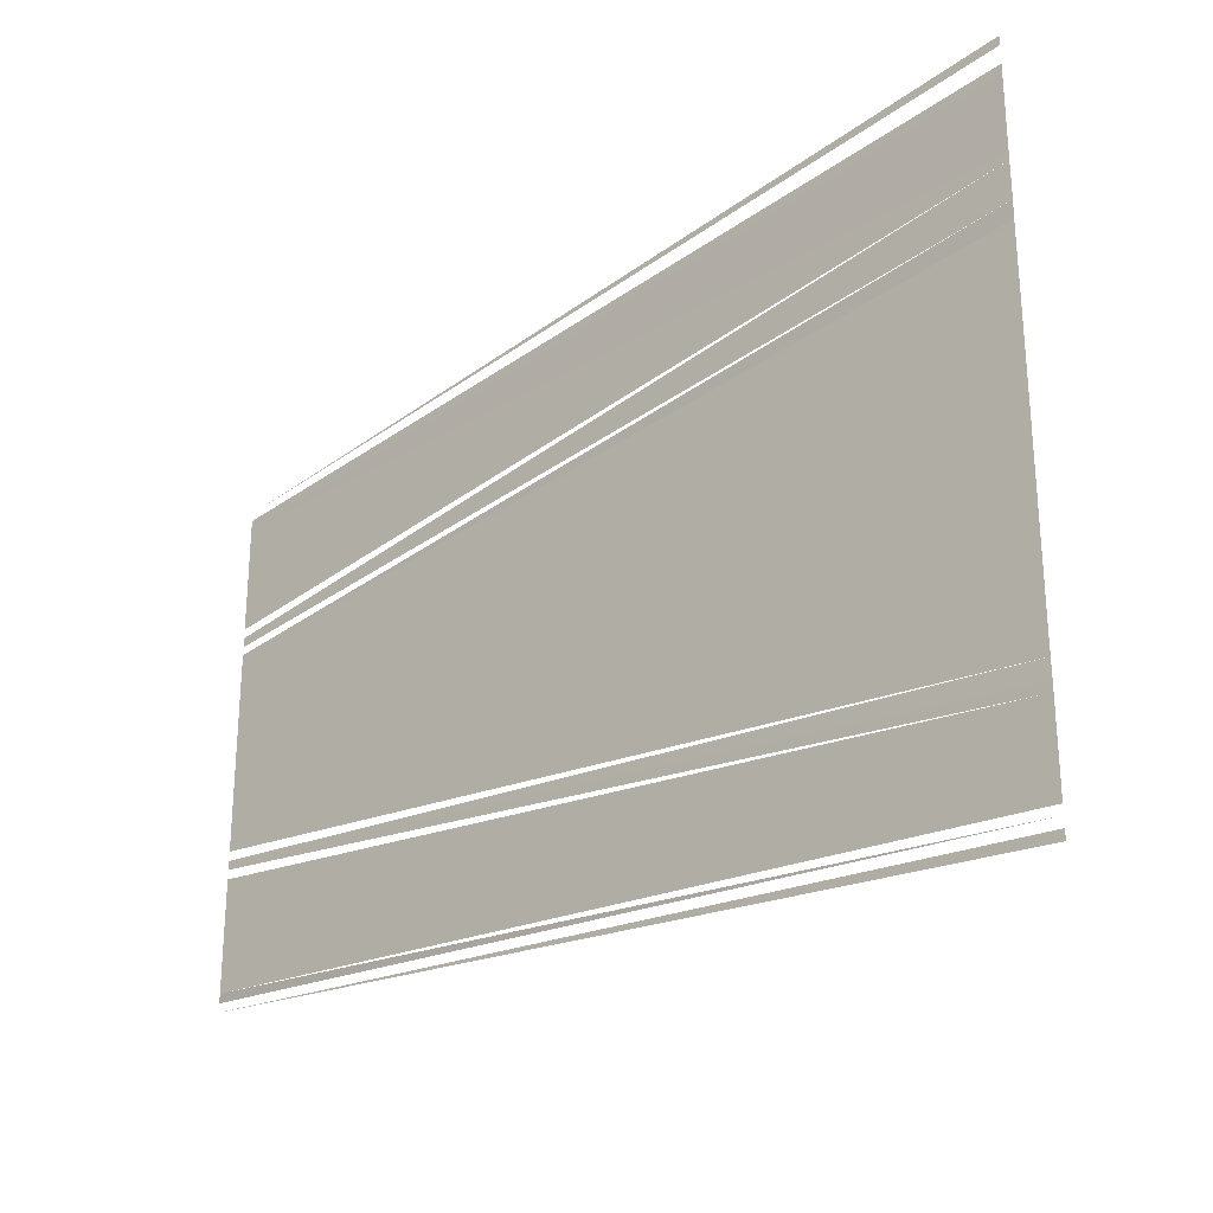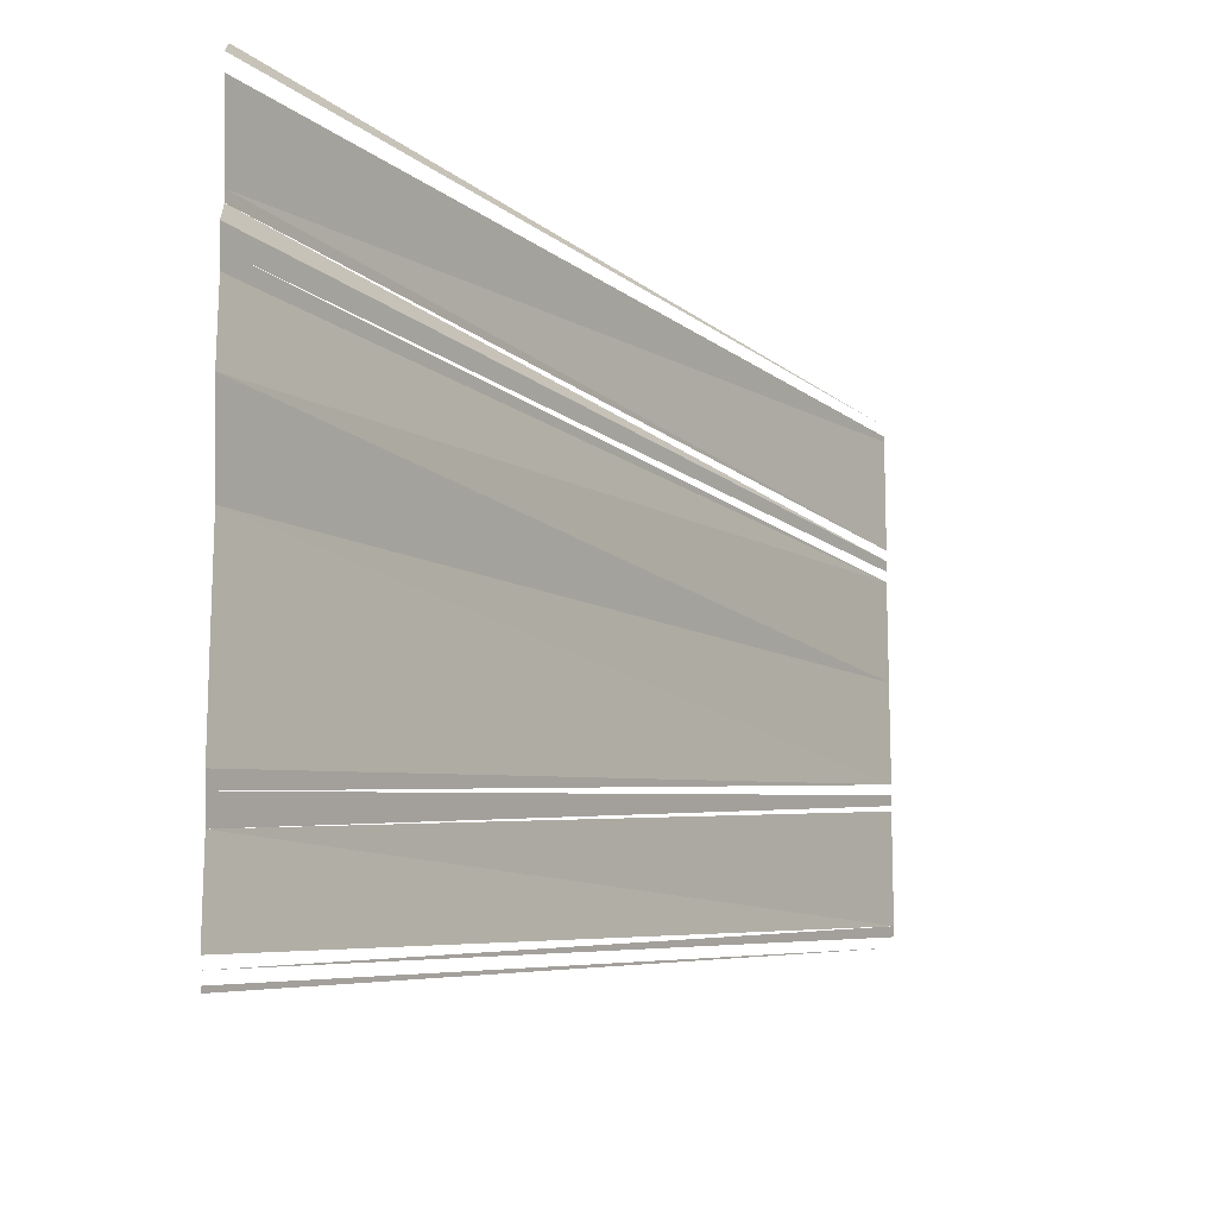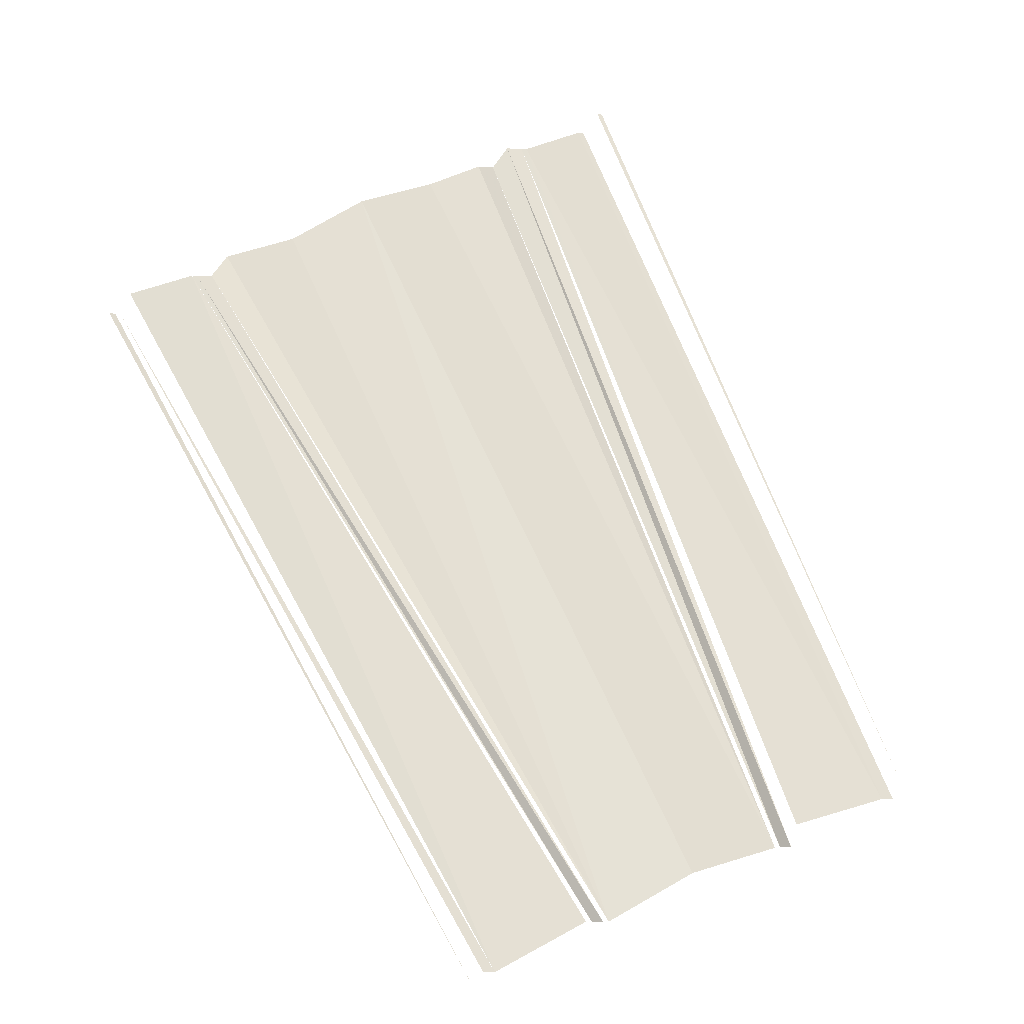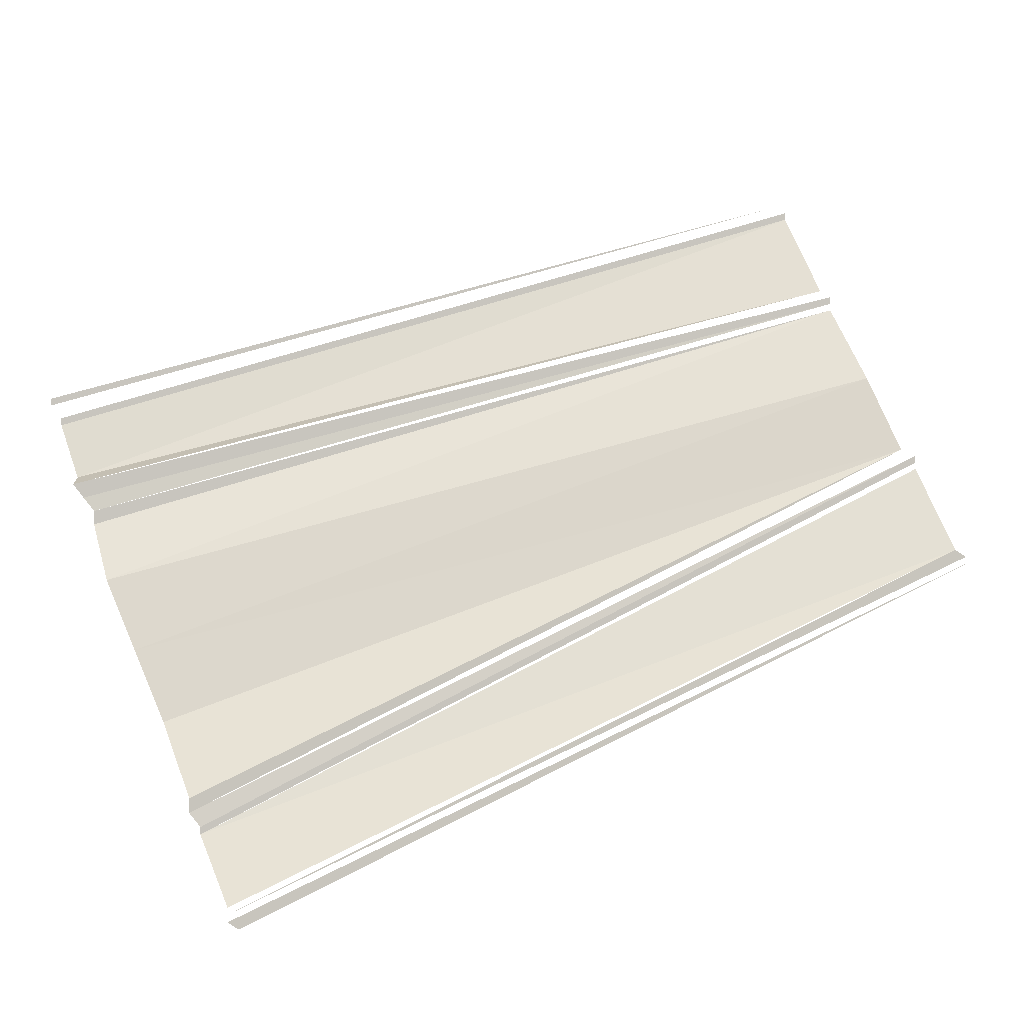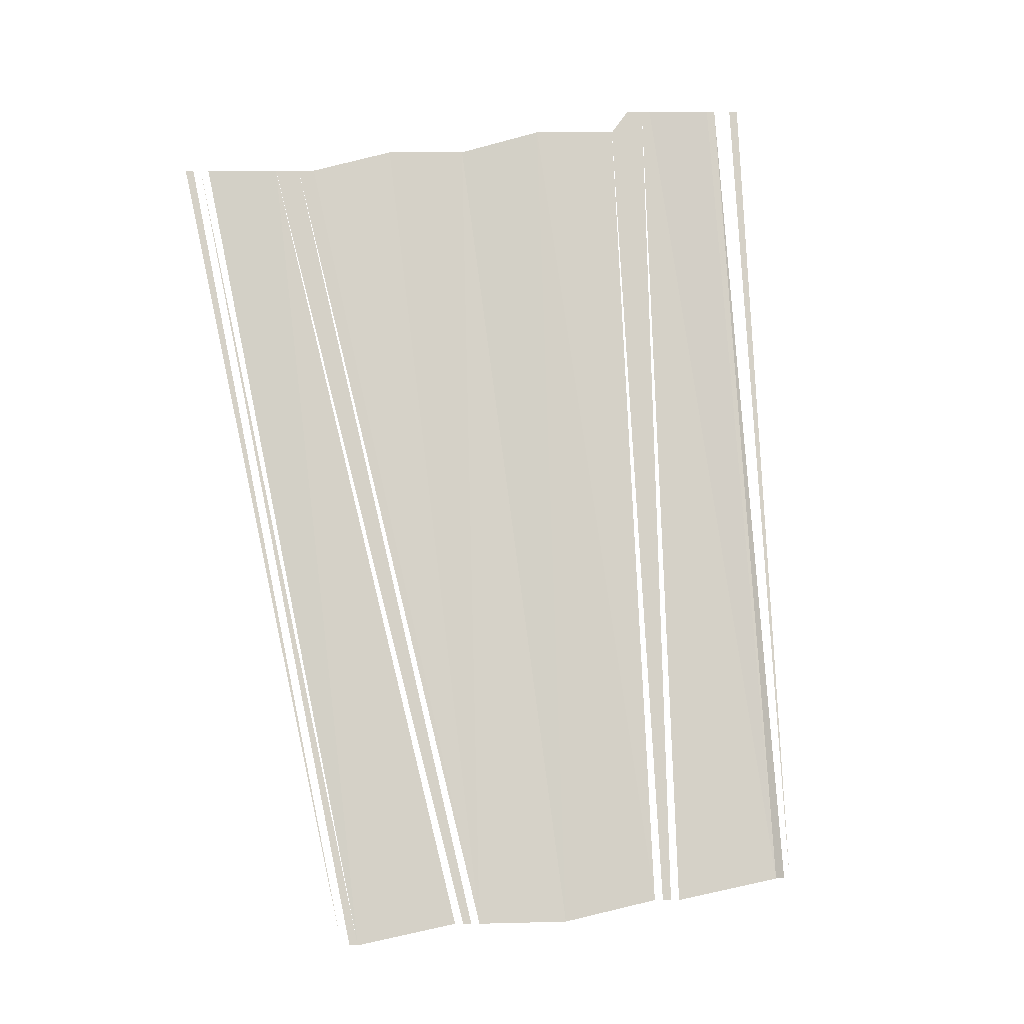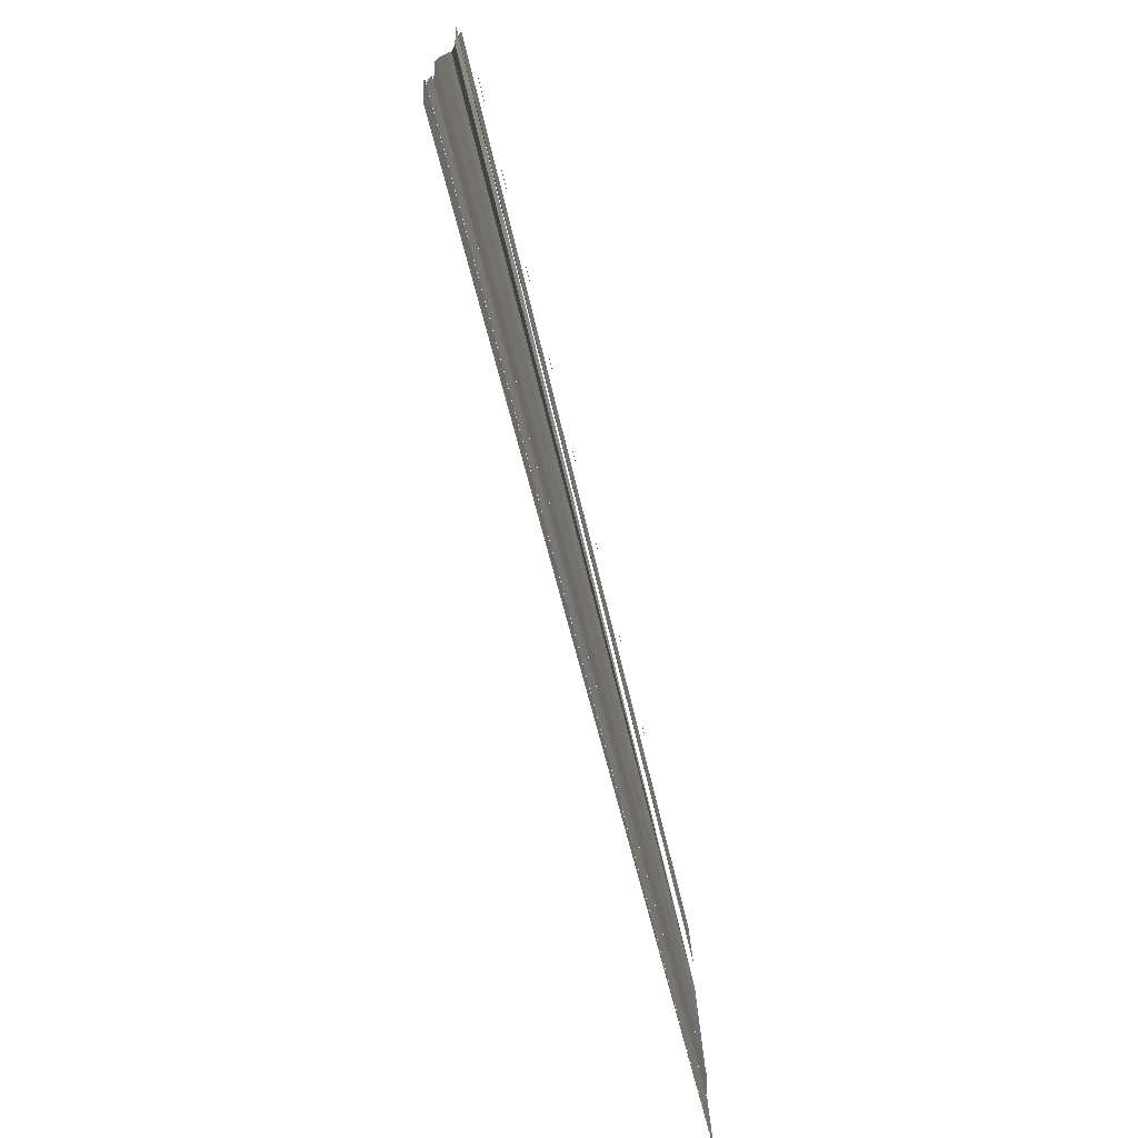
<metadata>
{"format":"obj","ext":"obj","renderer":"f3d","projection":"perspective","resolution":1024,"background":"white","views":[{"elev":-26.4,"azim":43.9,"up":"+Z"},{"elev":-10.9,"azim":126.8,"up":"+Z"},{"elev":66.6,"azim":-115.0,"up":"+Y"},{"elev":68.2,"azim":158.1,"up":"+Y"},{"elev":79.9,"azim":-97.7,"up":"+Y"},{"elev":-73.6,"azim":104.3,"up":"+Z"}]}
</metadata>
<code>
o 9540
v 2241 1889 20
v 2241 1889 20
v 2241 1889 20
v 2241 1889 20
v 2241 1889 20
v 2241 1889 20
v 2241 1889 20
v 2241 1889 20
v 2241 1889 20
v 2241 1889 20
v 2241 1889 20
v 2241 1889 20
v 2241 1889 20
v 2241 1889 20
v 2241 1889 20
v 2241 1889 20
v 2241 1889 20
v 2241 1889 20
v 2241 1889 20
v 2241 1889 20
v 2241 1889 20
v 2241 1889 20
v 2241 1889 20
v 2241 1889 20
v 2241 1889 20
v 2241 1889 20
v 2241 1889 20
v 2241 1889 20
v 2241 1889 20
v 2241 1889 20
v 2241 1889 20
v 2241 1889 20
v 2241 1889 20
v 2241 1889 20
v 2241 1889 20
f 1 2 3
f 4 5 6
f 7 8 9
f 7 9 10
f 10 9 11
f 9 12 11
f 11 12 13
f 13 14 15
f 15 14 16
f 15 16 17
f 17 18 19
f 19 18 20
f 18 21 20
f 20 21 22
f 21 23 22
f 22 23 24
f 23 25 24
f 23 26 25
f 27 28 26
f 29 28 27
f 29 30 28
f 31 32 30
f 32 33 30
f 34 35 32

</code>
